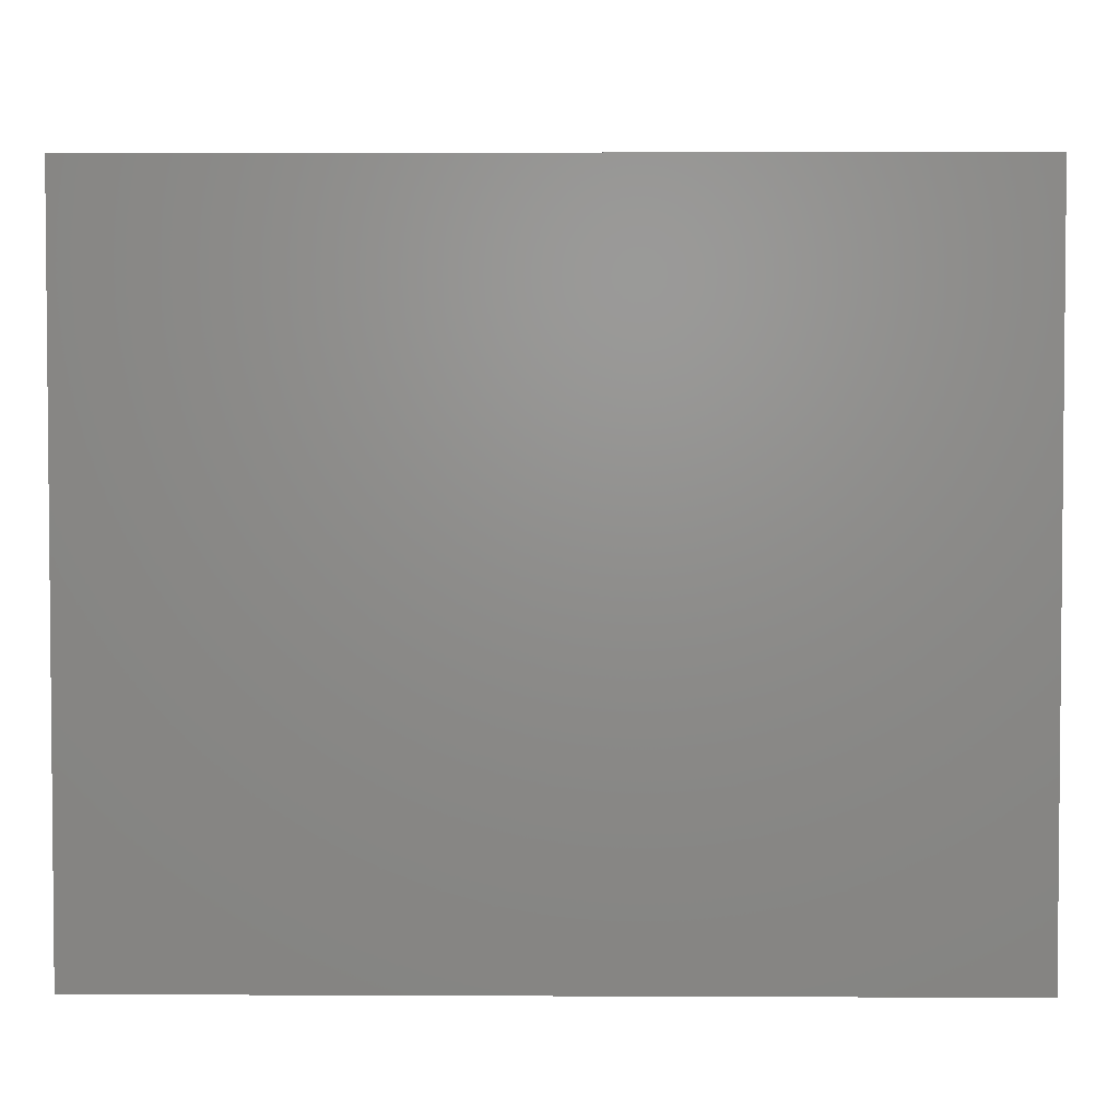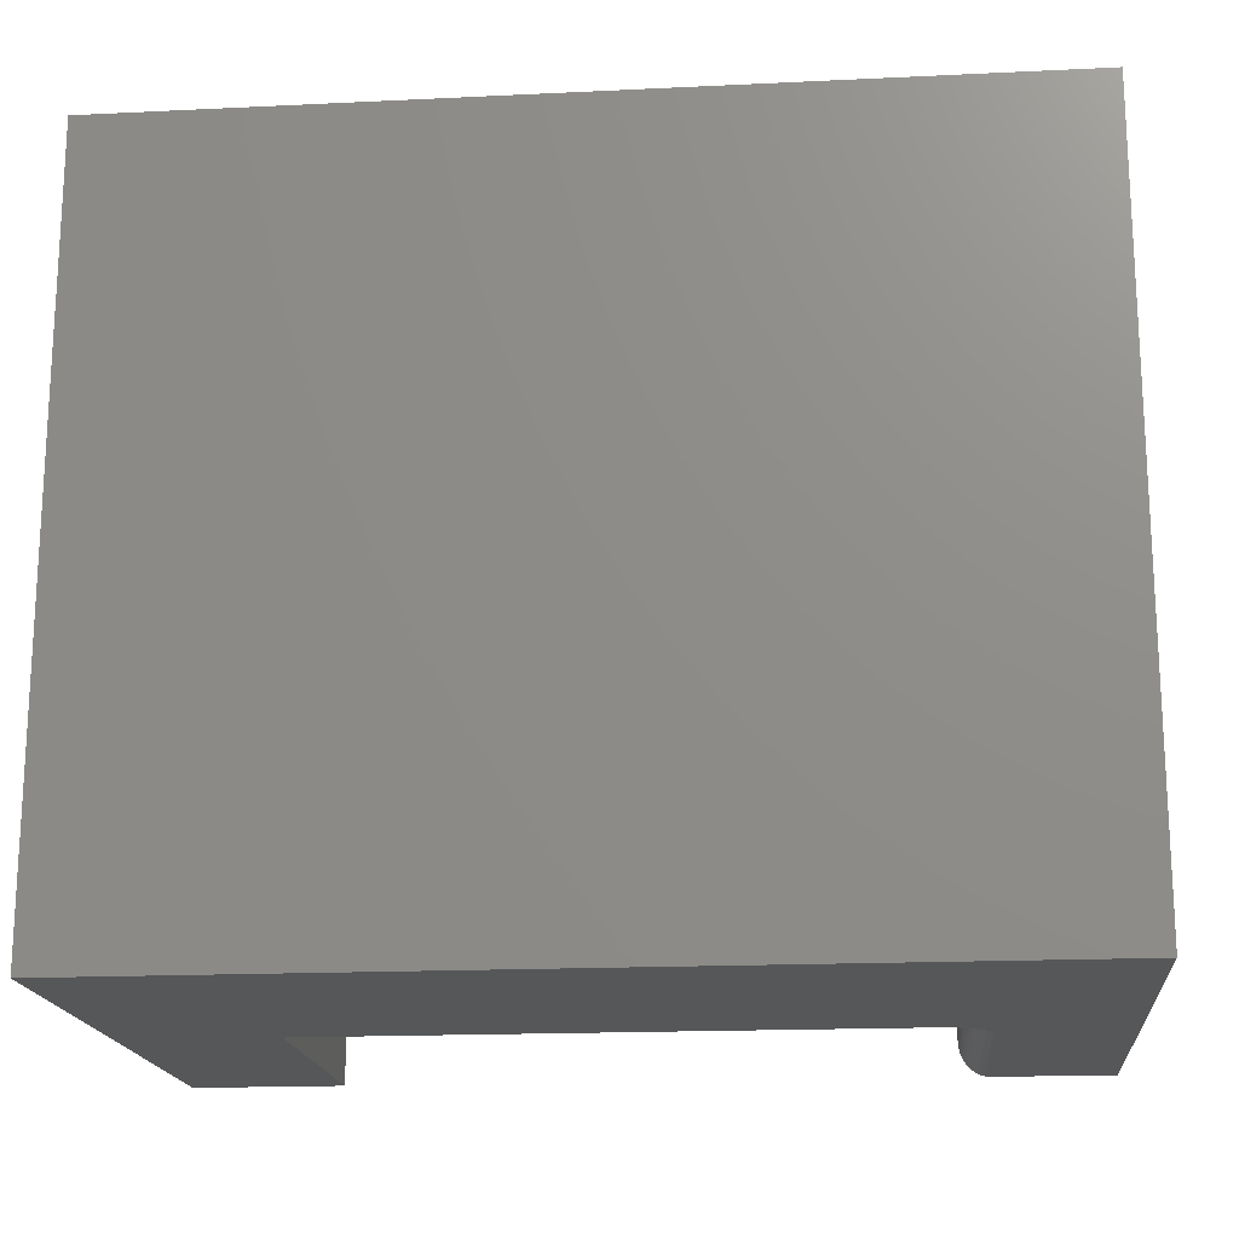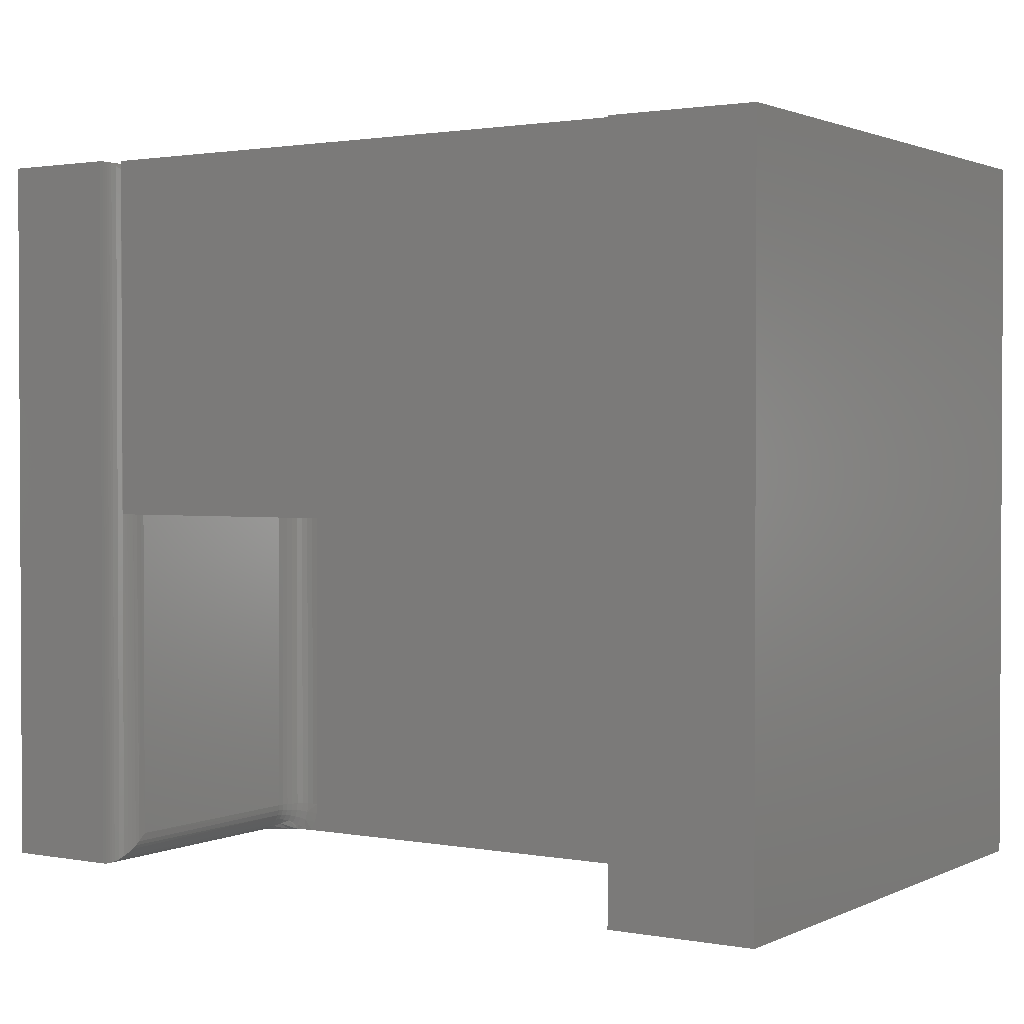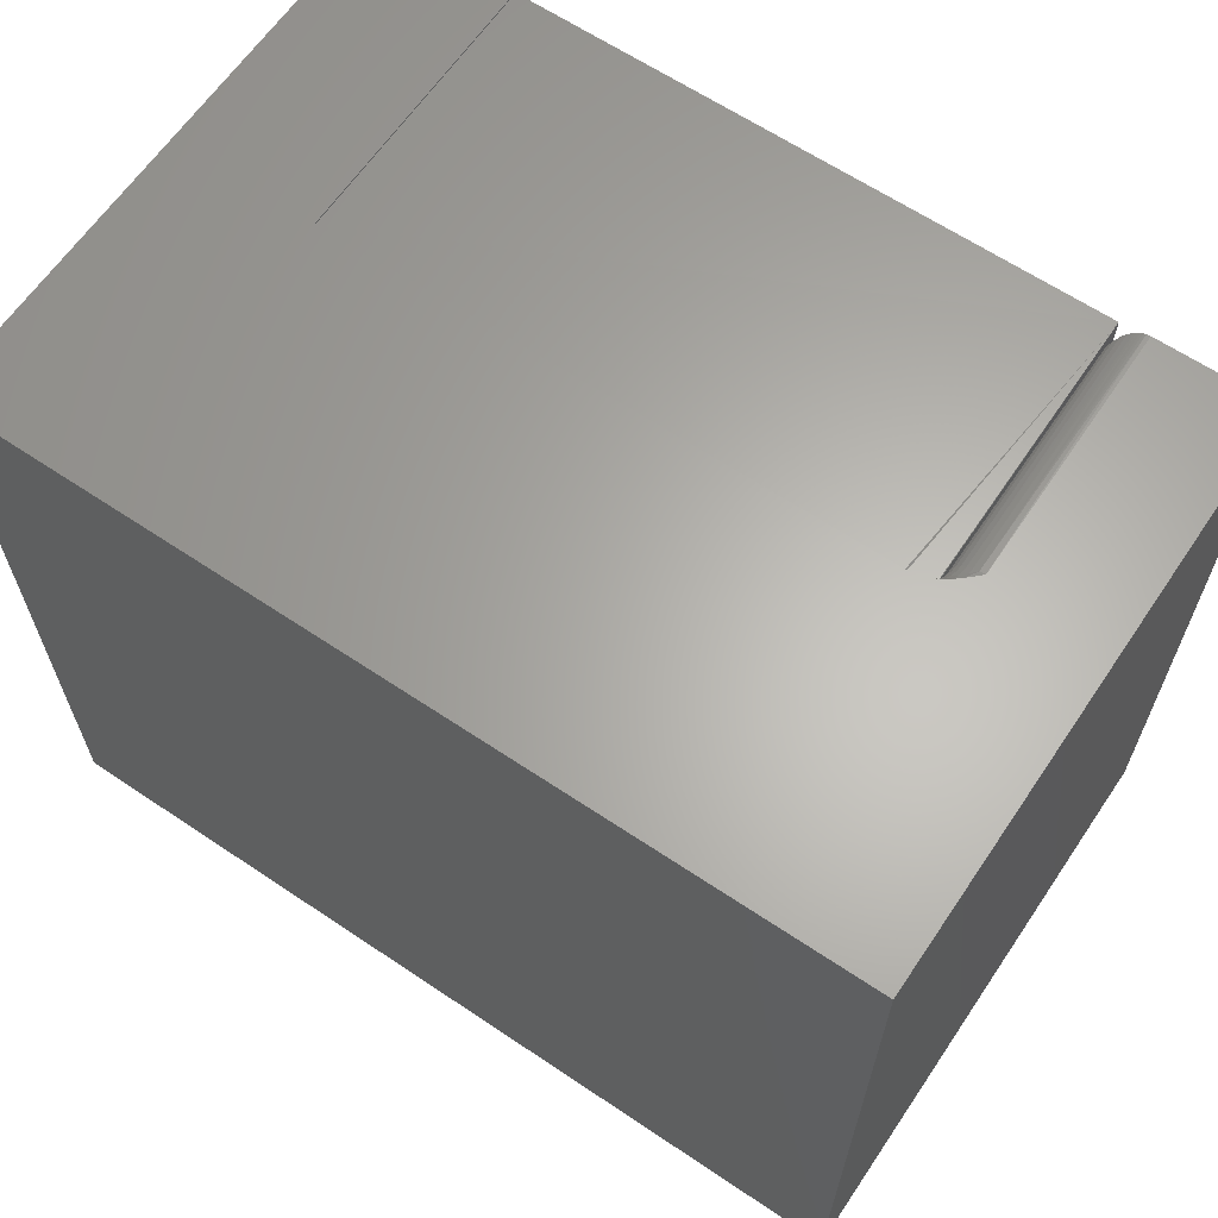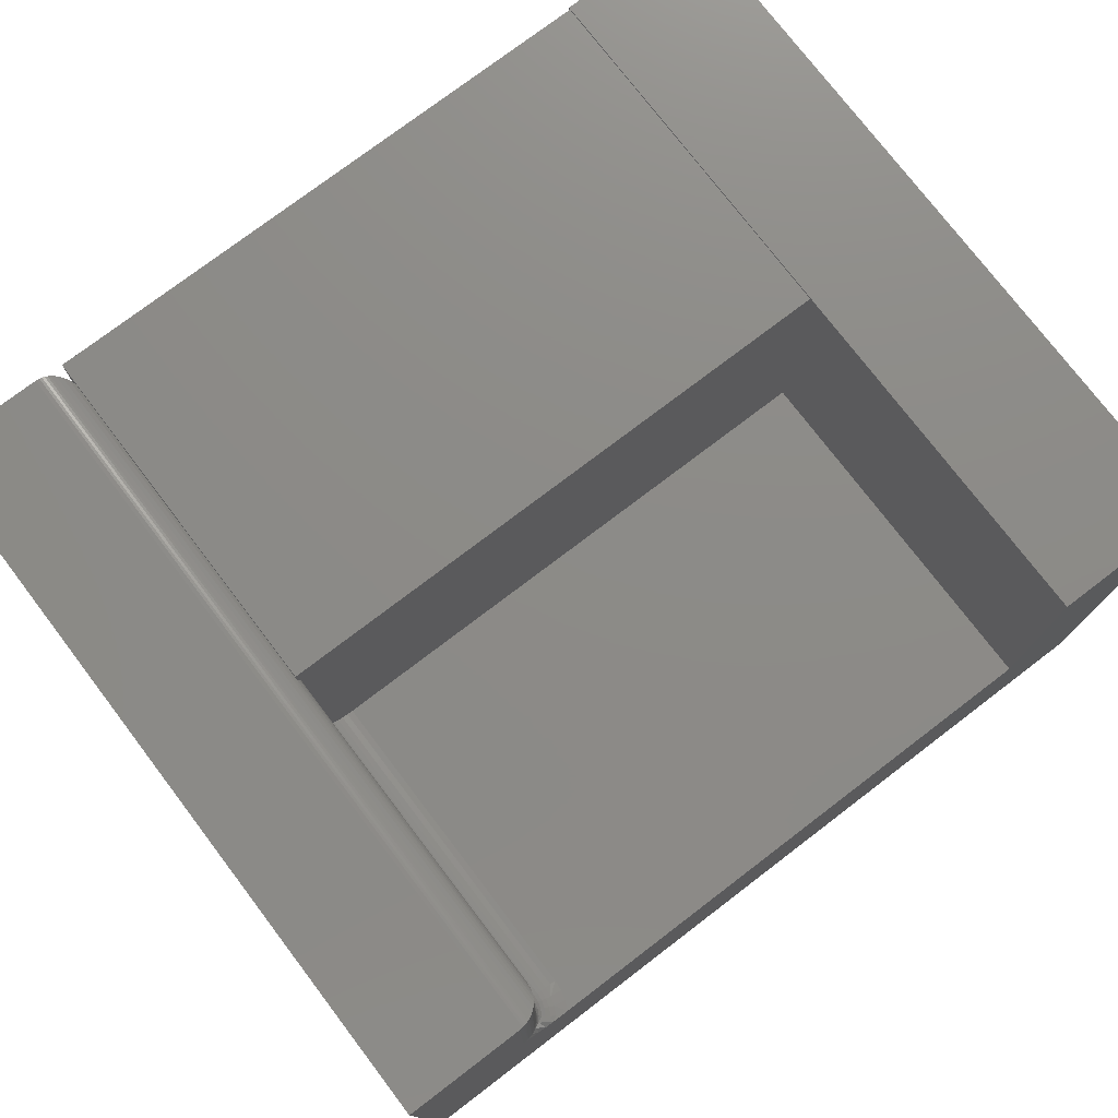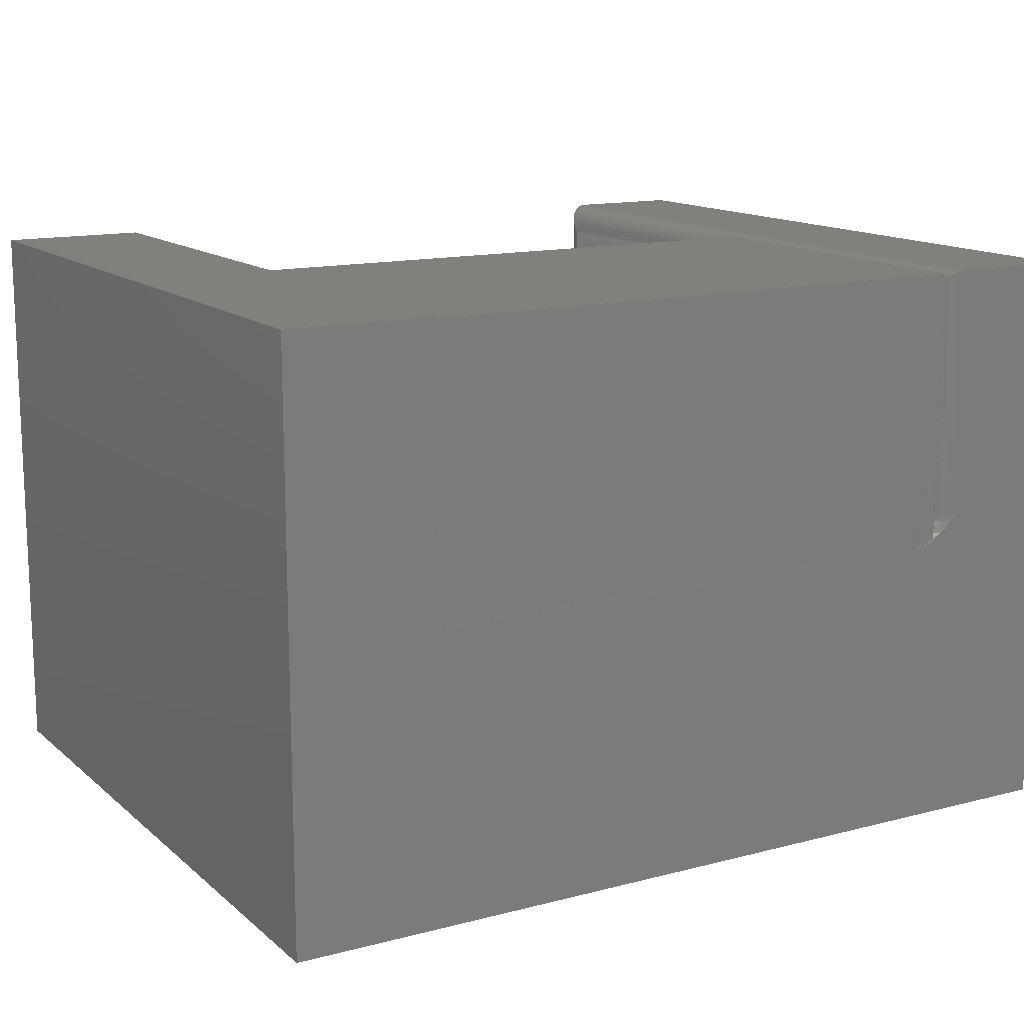
<metadata>
{"format":"stl","ext":"stl","renderer":"f3d","projection":"perspective","resolution":1024,"background":"white","views":[{"elev":3.2,"azim":-179.1,"up":"+Y"},{"elev":-17.7,"azim":-174.6,"up":"+Y"},{"elev":1.6,"azim":32.9,"up":"+Y"},{"elev":63.8,"azim":-145.9,"up":"+Y"},{"elev":76.3,"azim":-37.3,"up":"+Z"},{"elev":13.8,"azim":149.9,"up":"+Z"}]}
</metadata>
<code>
# stl→obj: 136 verts, 268 faces
v 0 -0.375 0.5464
v 0.001588 -0.375 0.5422
v 0 -0.375 0.5625
v 0.5987 -0.375 0.5625
v 0.002554 -0.375 0.5378
v 0.002878 -0.375 0.5333
v 0.002878 -0.375 0.3026
v 0.003479 -0.375 0.2965
v 0.005257 -0.375 0.2907
v 0.008145 -0.375 0.2853
v 0.01203 -0.375 0.2805
v 0.01677 -0.375 0.2766
v 0.02217 -0.375 0.2738
v 0.02803 -0.375 0.272
v 0.03413 -0.375 0.2714
v 0.5987 -0.375 0.2714
v 0 -0.001398 0.5625
v 0.5987 -0.001398 0.5625
v 0.5987 -0.001398 0.2714
v 0.02636 -0.001066 0.2714
v 0.02465 -0.001398 0.2714
v 0.01697 -0.001398 0.2725
v 0.008265 -0.001398 0.2754
v 0 -0.001398 0.2798
v -0.0005718 -0.001932 0.2805
v 0 -0.007036 0.2842
v 0 -0.01124 0.2883
v 0 -0.01468 0.2927
v 0 -0.01598 0.2949
v 0 -0.01708 0.2973
v 0 -0.01762 0.2988
v 0 -0.01797 0.3005
v 3.469e-18 -0.01815 0.3026
v 0 -0.01815 0.5464
v 0.002878 -0.7188 0.5333
v 0.001854 -0.7267 0.5412
v -0.01486 -0.00307 0.5615
v -0.01049 -0.7444 0.5589
v -0.01049 -0.005622 0.5589
v -0.006593 -0.7412 0.5557
v -0.006593 -0.008839 0.5557
v -0.003622 -0.7378 0.5524
v -0.002785 -0.01331 0.5512
v -0.001243 -0.7343 0.5488
v 0.000574 -0.7305 0.5451
v -0.02837 4.387e-17 0.5646
v -0.02837 -0.75 0.5646
v -0.02451 -0.0002397 0.5643
v -0.02451 -0.7498 0.5643
v -0.02201 -0.0006549 0.5639
v -0.02201 -0.7493 0.5639
v -0.01959 -0.001261 0.5633
v -0.01959 -0.7487 0.5633
v -0.01716 -0.002081 0.5625
v -0.01716 -0.7479 0.5625
v -0.01486 -0.7469 0.5615
v 0.5987 7.868e-17 0.5646
v 0.5987 6.037e-17 0.2714
v 0.5987 -0.75 0.5646
v 0.5987 -0.75 0.2714
v 0.03413 -0.7188 0.2714
v 0.03318 -0.7296 0.2714
v 0.03036 -0.7401 0.2714
v 0.02575 -0.75 0.2714
v 0.02575 2.857e-17 0.2714
v 0.002878 -0.7188 0.3026
v -0.02837 2.752e-17 0.3026
v -0.02248 -0.0005606 0.3026
v -0.002979 -0.01304 0.3026
v -0.0168 -0.002222 0.3026
v -0.01153 -0.004926 0.3026
v -0.00687 -0.008574 0.3026
v 0.01677 -0.7188 0.2766
v 0.02217 -0.7188 0.2738
v 0.02803 -0.7188 0.272
v 0.01203 -0.7188 0.2805
v 0.008145 -0.7188 0.2853
v 0.005257 -0.7188 0.2907
v 0.003479 -0.7188 0.2965
v 0.02012 2.828e-17 0.2718
v 0.01157 2.793e-17 0.2737
v -0.01606 2.746e-17 0.2908
v -0.01658 -0.001665 0.2965
v -0.001046 -0.01165 0.2907
v 0.003238 2.768e-17 0.2771
v -0.003246 -0.004752 0.2853
v -0.009069 2.748e-17 0.2849
v -0.001147 2.759e-17 0.2795
v -0.002491 -0.01269 0.2965
v -0.005233 -0.006847 0.2907
v -0.006456 -0.008138 0.2965
v -0.01025 -0.002922 0.2907
v -0.01121 -0.00442 0.2965
v 0.002278 -0.7248 0.3026
v -0.02228 -0.7494 0.3026
v -0.02837 -0.75 0.3026
v 0.0004995 -0.7307 0.3026
v -0.002388 -0.7361 0.3026
v -0.006275 -0.7408 0.3026
v -0.01101 -0.7447 0.3026
v -0.01641 -0.7476 0.3026
v -0.1484 -0.75 -0.03125
v 0.01725 -0.75 0.2722
v 0.008789 -0.75 0.2747
v -0.001147 -0.75 0.2795
v -0.009069 -0.75 0.2849
v -0.01606 -0.75 0.2908
v -0.1484 -0.75 0.5646
v 0.75 -0.75 0.5646
v 0.75 -0.75 -0.03125
v -0.1484 0 -0.03125
v -0.1484 3.721e-17 0.5646
v 0.75 8.708e-17 0.5646
v 0.75 4.987e-17 -0.03125
v 0.0212 -0.7286 0.2738
v 0.01832 -0.7381 0.2738
v -0.01618 -0.7482 0.2965
v -0.01068 -0.7452 0.2965
v -0.004593 -0.7425 0.2907
v 0.00916 -0.7438 0.2766
v 0.005222 -0.7412 0.2805
v 0.001991 -0.739 0.2853
v -0.00585 -0.7413 0.2965
v 0.01365 -0.7468 0.2738
v 0.0159 -0.7276 0.2766
v 0.01125 -0.7266 0.2805
v 0.007443 -0.7259 0.2853
v 0.004611 -0.7253 0.2907
v 0.002867 -0.725 0.2965
v -0.0004104 -0.7374 0.2907
v -0.001889 -0.7364 0.2965
v 0.01333 -0.736 0.2766
v 0.008956 -0.7342 0.2805
v 0.005365 -0.7327 0.2853
v 0.002697 -0.7316 0.2907
v 0.001054 -0.7309 0.2965
f 1 2 3
f 4 3 2
f 4 2 5
f 4 5 6
f 4 6 7
f 4 7 8
f 4 8 9
f 4 9 10
f 4 10 11
f 4 11 12
f 4 12 13
f 4 13 14
f 4 14 15
f 4 15 16
f 17 18 19
f 17 19 20
f 17 20 21
f 17 21 22
f 17 22 23
f 17 23 24
f 17 24 25
f 17 25 26
f 17 26 27
f 17 27 28
f 17 28 29
f 17 29 30
f 17 30 31
f 17 31 32
f 17 32 33
f 17 33 34
f 17 34 1
f 17 1 3
f 3 4 17
f 17 4 18
f 35 5 36
f 35 6 5
f 37 38 39
f 39 38 40
f 39 40 41
f 41 40 42
f 41 42 43
f 43 42 44
f 34 43 44
f 5 2 36
f 1 34 44
f 1 44 45
f 1 45 36
f 1 36 2
f 46 47 48
f 48 47 49
f 48 49 50
f 50 49 51
f 50 51 52
f 52 51 53
f 52 53 54
f 54 53 55
f 54 55 37
f 37 55 56
f 37 56 38
f 57 58 19
f 57 19 18
f 57 18 4
f 57 4 59
f 4 16 59
f 59 16 60
f 60 16 15
f 60 15 61
f 60 61 62
f 60 62 63
f 60 63 64
f 58 65 19
f 19 65 20
f 7 6 66
f 66 6 35
f 67 48 68
f 67 46 48
f 34 69 43
f 34 33 69
f 68 48 50
f 68 50 52
f 68 52 54
f 68 54 70
f 70 54 37
f 70 37 71
f 37 39 71
f 71 39 41
f 71 41 72
f 72 41 43
f 72 43 69
f 11 73 12
f 12 73 74
f 12 74 13
f 13 74 75
f 13 75 14
f 14 75 61
f 14 61 15
f 73 11 76
f 76 11 10
f 76 10 77
f 77 10 9
f 77 9 78
f 78 9 8
f 78 8 79
f 79 8 7
f 79 7 66
f 80 21 65
f 21 20 65
f 81 23 22
f 80 81 22
f 68 82 67
f 83 82 68
f 70 83 68
f 80 22 21
f 27 84 28
f 85 23 81
f 25 86 26
f 27 26 86
f 84 27 86
f 87 25 88
f 24 23 85
f 24 85 88
f 24 88 25
f 89 69 33
f 89 33 32
f 89 32 31
f 89 31 30
f 89 30 29
f 89 29 28
f 89 28 84
f 86 90 84
f 84 90 91
f 84 91 89
f 89 91 72
f 89 72 69
f 25 87 86
f 86 87 92
f 86 92 90
f 90 92 93
f 90 93 91
f 91 93 71
f 91 71 72
f 87 82 92
f 92 82 83
f 92 83 93
f 93 83 70
f 93 70 71
f 35 94 66
f 35 36 94
f 47 95 49
f 47 96 95
f 97 94 36
f 97 36 45
f 97 45 44
f 97 44 98
f 44 42 98
f 99 98 42
f 99 42 40
f 99 40 38
f 99 38 100
f 100 38 56
f 100 56 101
f 101 56 55
f 101 55 53
f 101 53 95
f 95 53 51
f 95 51 49
f 102 64 103
f 102 103 104
f 102 104 105
f 102 105 106
f 102 106 107
f 102 107 96
f 102 96 47
f 102 47 108
f 109 59 110
f 110 59 60
f 110 60 102
f 102 60 64
f 111 112 46
f 111 46 67
f 111 67 82
f 111 82 87
f 111 87 88
f 111 88 85
f 111 85 81
f 111 81 80
f 111 80 65
f 113 114 57
f 57 114 58
f 114 111 58
f 58 111 65
f 75 115 61
f 115 62 61
f 63 116 64
f 116 103 64
f 107 117 95
f 107 95 96
f 106 118 117
f 117 107 106
f 105 119 118
f 118 106 105
f 104 120 121
f 104 121 122
f 119 104 122
f 119 105 104
f 63 62 115
f 123 118 119
f 103 124 104
f 104 124 120
f 75 74 115
f 115 74 73
f 115 73 125
f 125 73 76
f 125 76 126
f 126 76 77
f 126 77 127
f 127 77 78
f 127 78 128
f 128 78 79
f 128 79 129
f 129 79 66
f 129 66 94
f 95 117 101
f 101 117 118
f 101 118 100
f 100 118 123
f 100 123 99
f 122 130 119
f 119 130 131
f 119 131 123
f 123 131 98
f 123 98 99
f 103 116 124
f 124 116 132
f 124 132 120
f 120 132 133
f 120 133 121
f 121 133 134
f 121 134 122
f 122 134 135
f 122 135 130
f 130 135 136
f 130 136 131
f 131 136 97
f 131 97 98
f 63 115 116
f 116 115 125
f 116 125 132
f 132 125 126
f 132 126 133
f 133 126 127
f 133 127 134
f 134 127 128
f 134 128 135
f 135 128 129
f 135 129 136
f 136 129 94
f 136 94 97
f 47 46 108
f 108 46 112
f 102 111 110
f 110 111 114
f 112 111 108
f 108 111 102
f 109 113 59
f 59 113 57
f 114 113 110
f 110 113 109

</code>
